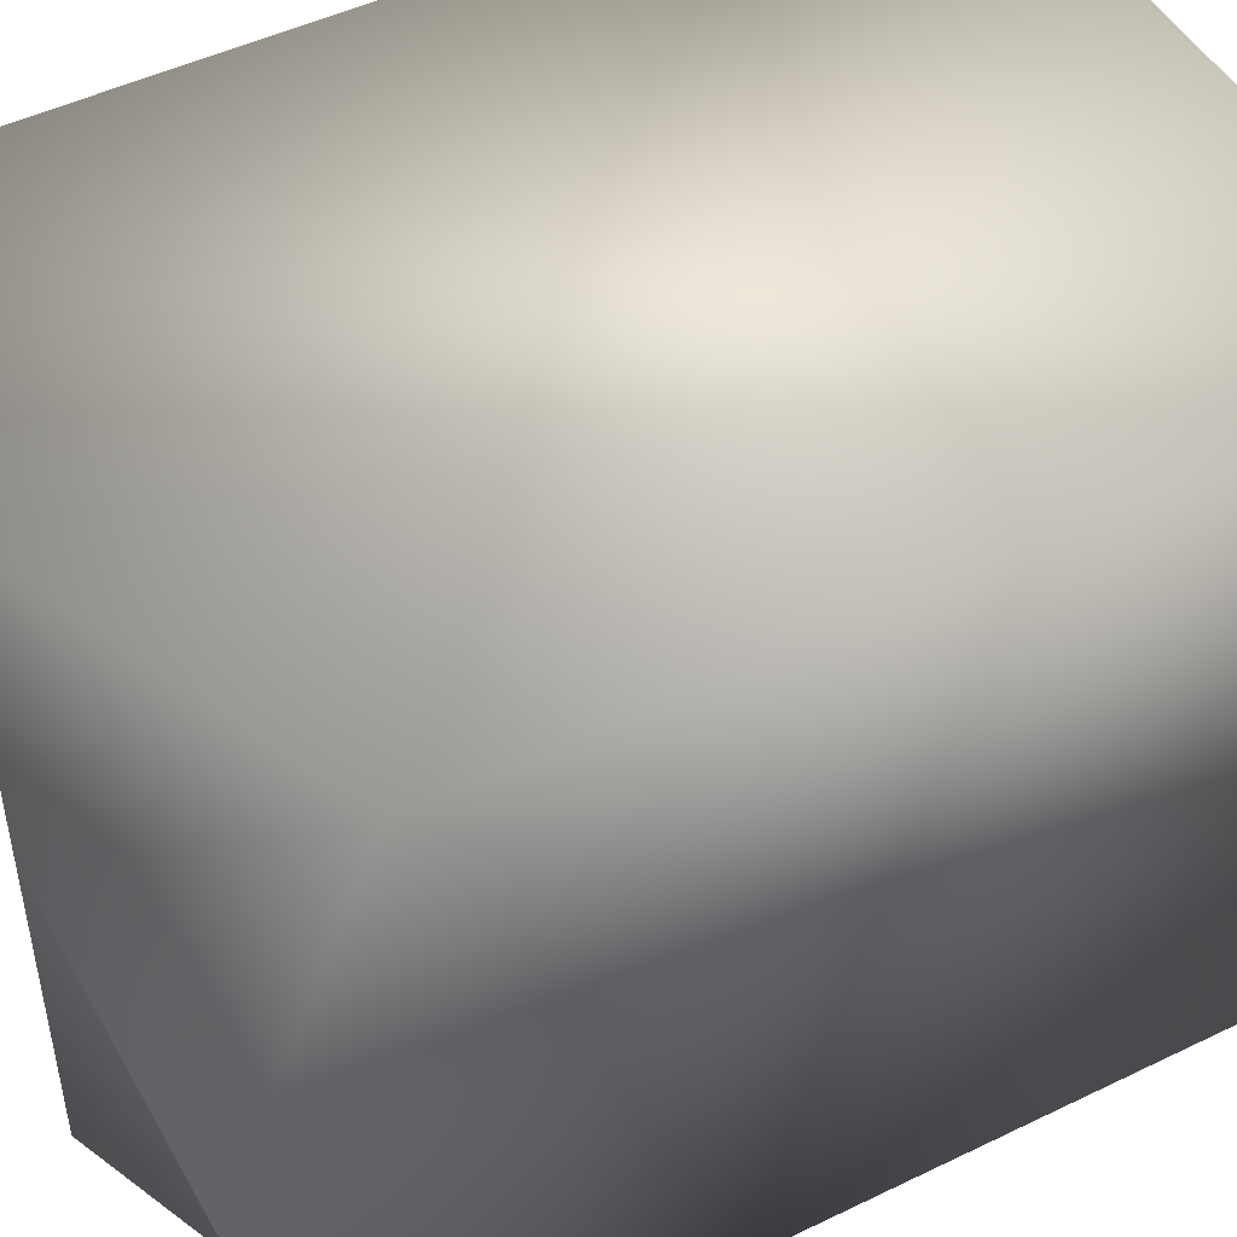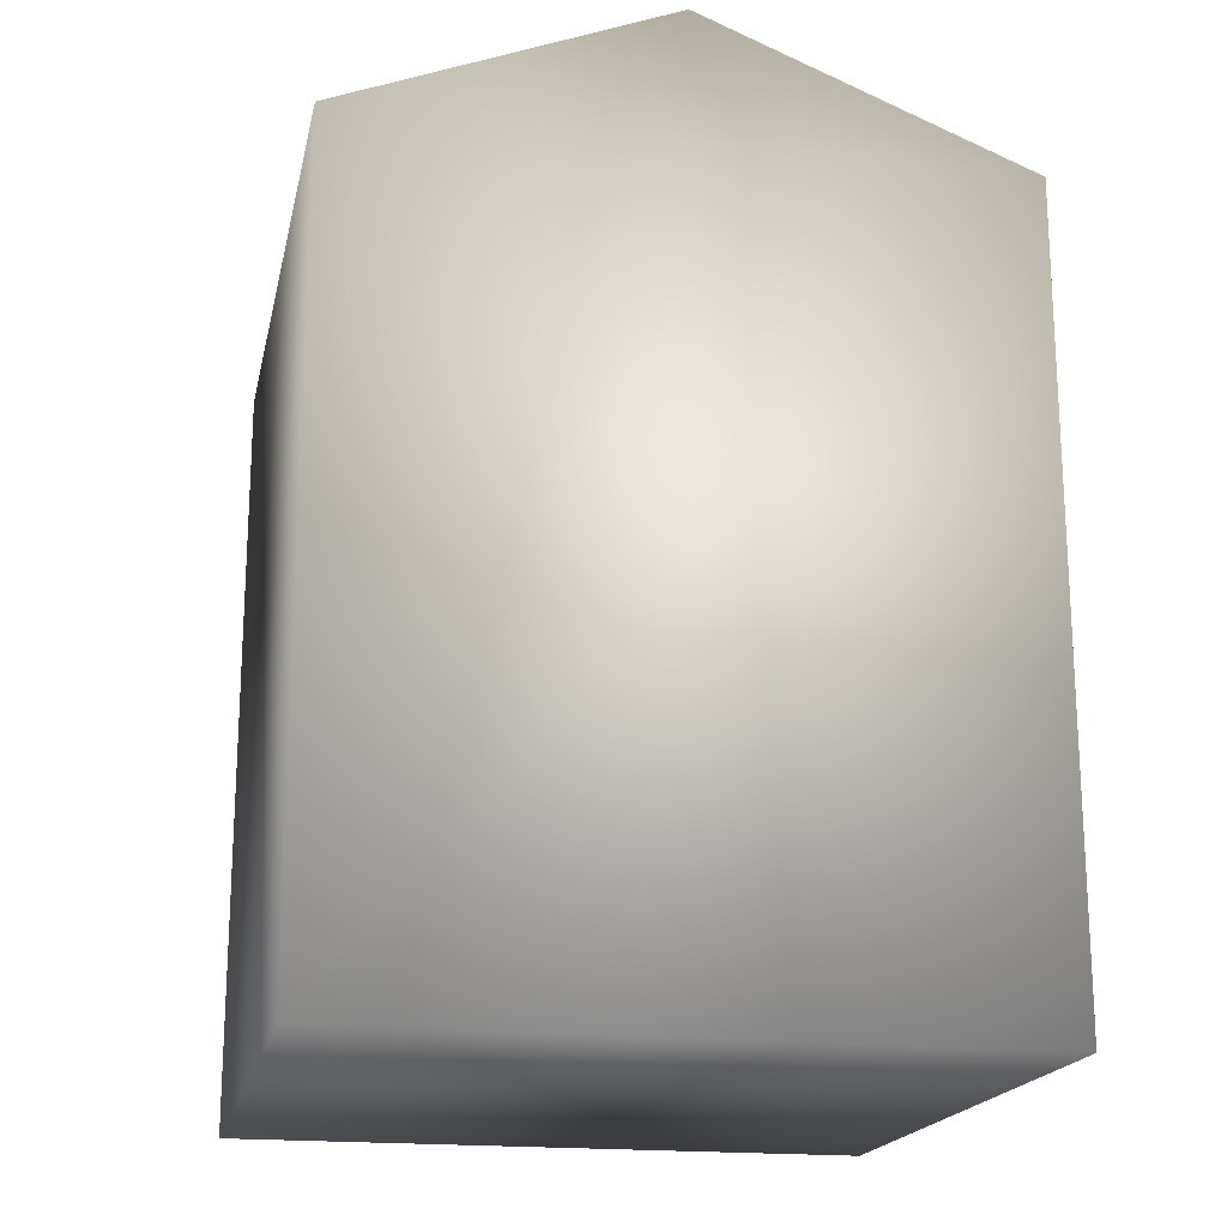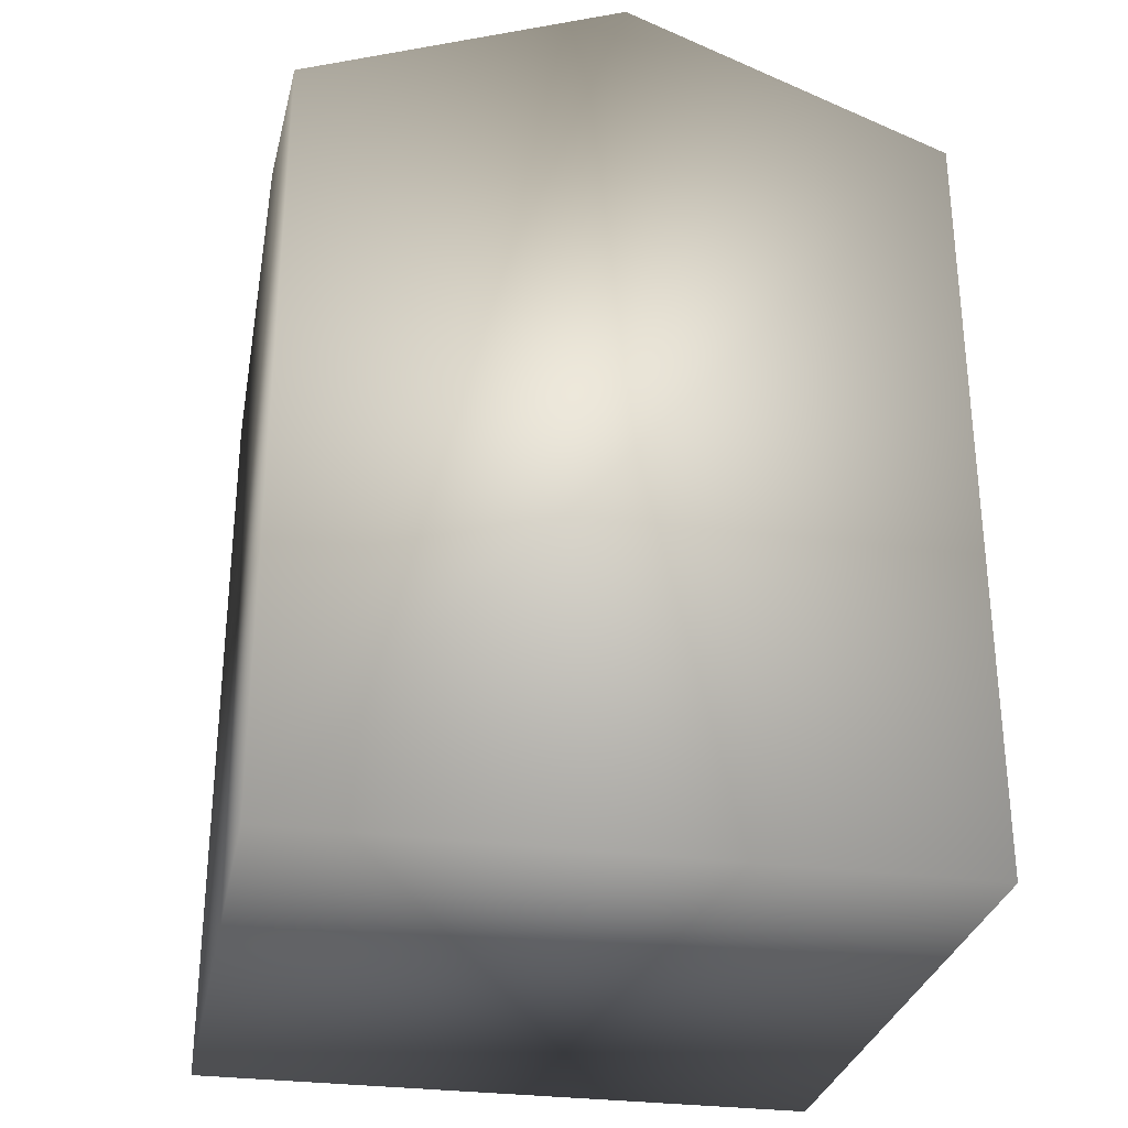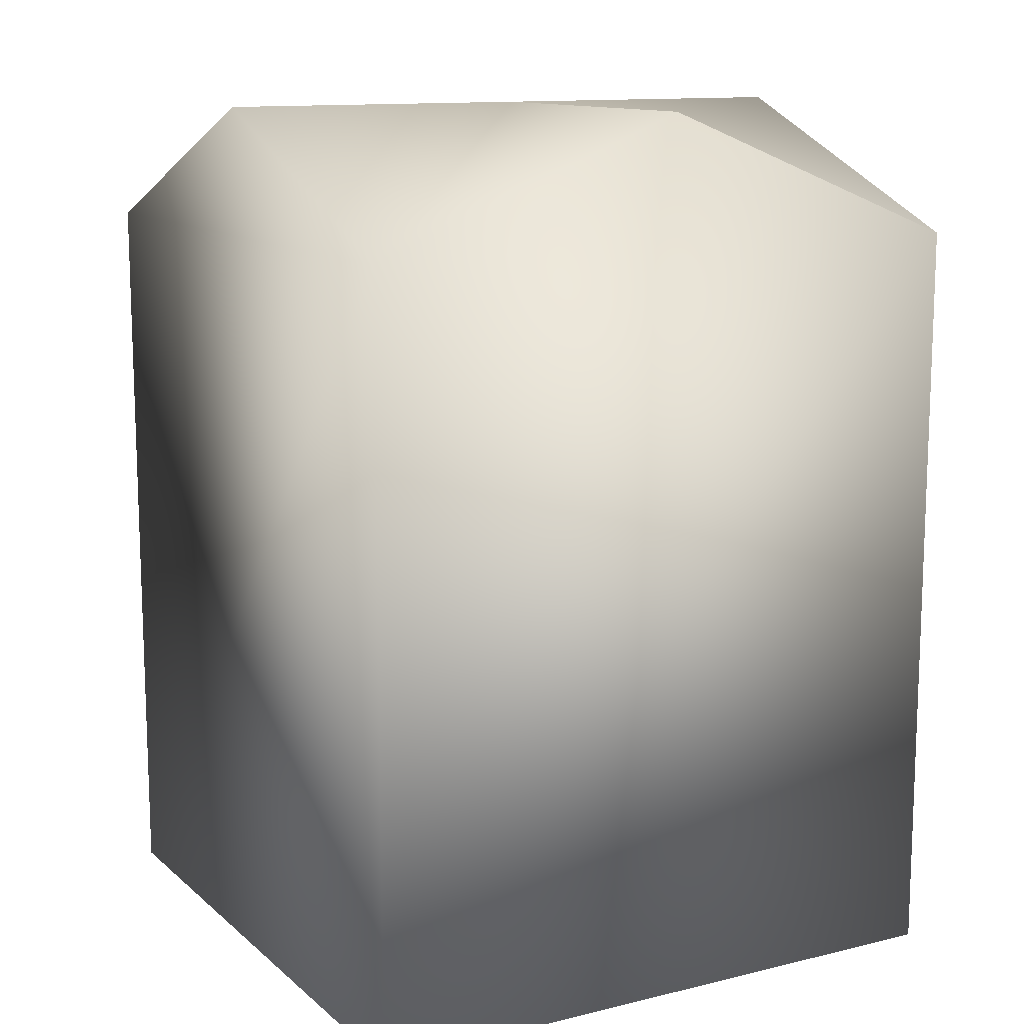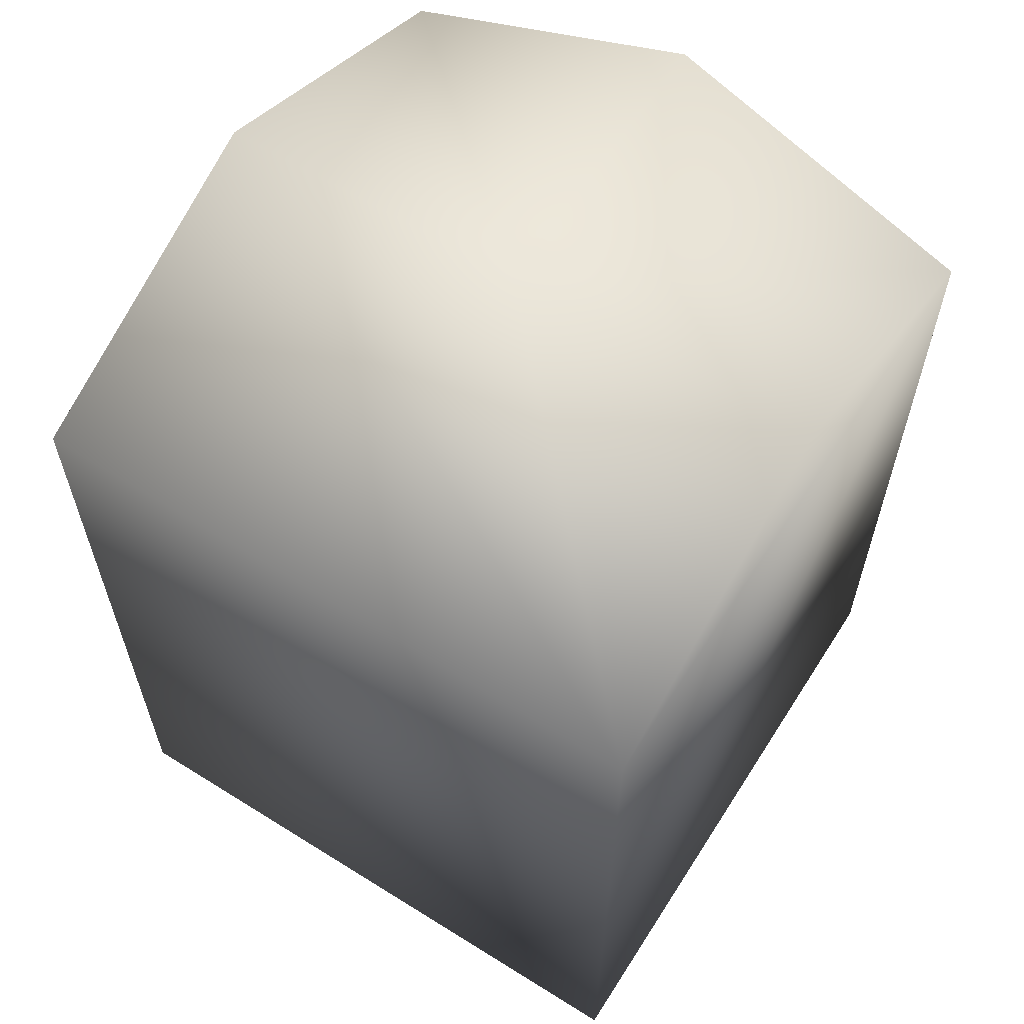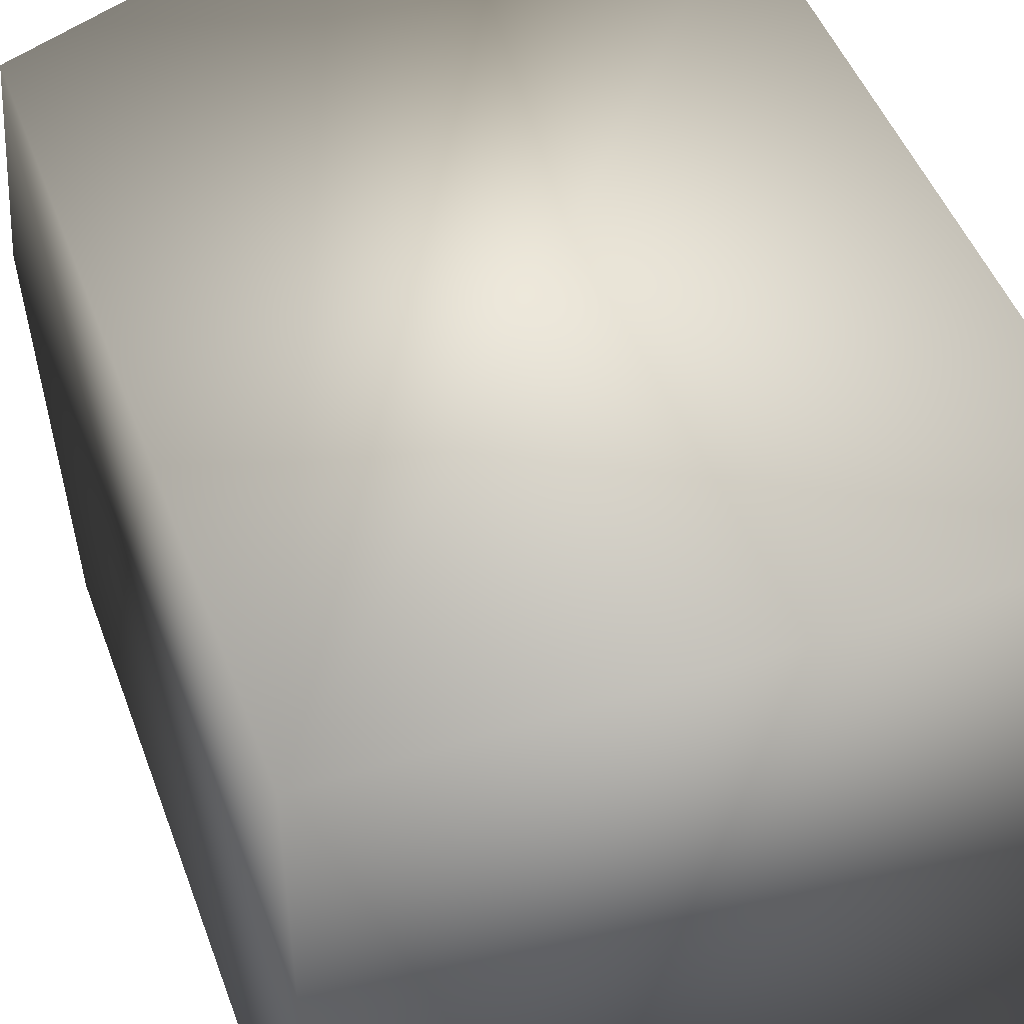
<metadata>
{"format":"obj","ext":"obj","renderer":"f3d","projection":"perspective","resolution":1024,"background":"white","views":[{"elev":48.3,"azim":-118.5,"up":"+Z"},{"elev":-18.8,"azim":168.2,"up":"+Y"},{"elev":-29.7,"azim":-11.0,"up":"+Y"},{"elev":12.4,"azim":-119.2,"up":"+Y"},{"elev":60.8,"azim":122.5,"up":"+Y"},{"elev":48.0,"azim":-19.8,"up":"+Z"}]}
</metadata>
<code>
o cube1
v -0.5 0 0.5
v -0.5 1.2 0.5
v 0.5 1.2 0.5
v 0.5 0 0.5
v -0.5 0 -0.5
v -0.5 1.2 -0.5
v 0.5 1.2 -0.5
v 0.5 0 -0.5
v -2.776e-17 1.4 -2.776e-17
v -0.5 1.4 0
v 0 1.4 -0.5
v 0 1.4 0.5
g cube1_cube1_auv
f 2 9 10
f 4 8 7 3
f 6 9 11
f 6 10 9
f 7 11 9 12 3
f 12 9 2
g cube1_default
f 1 4 3 12 2
f 1 5 8 4
f 2 10 6 5 1
f 6 11 7 8 5

</code>
